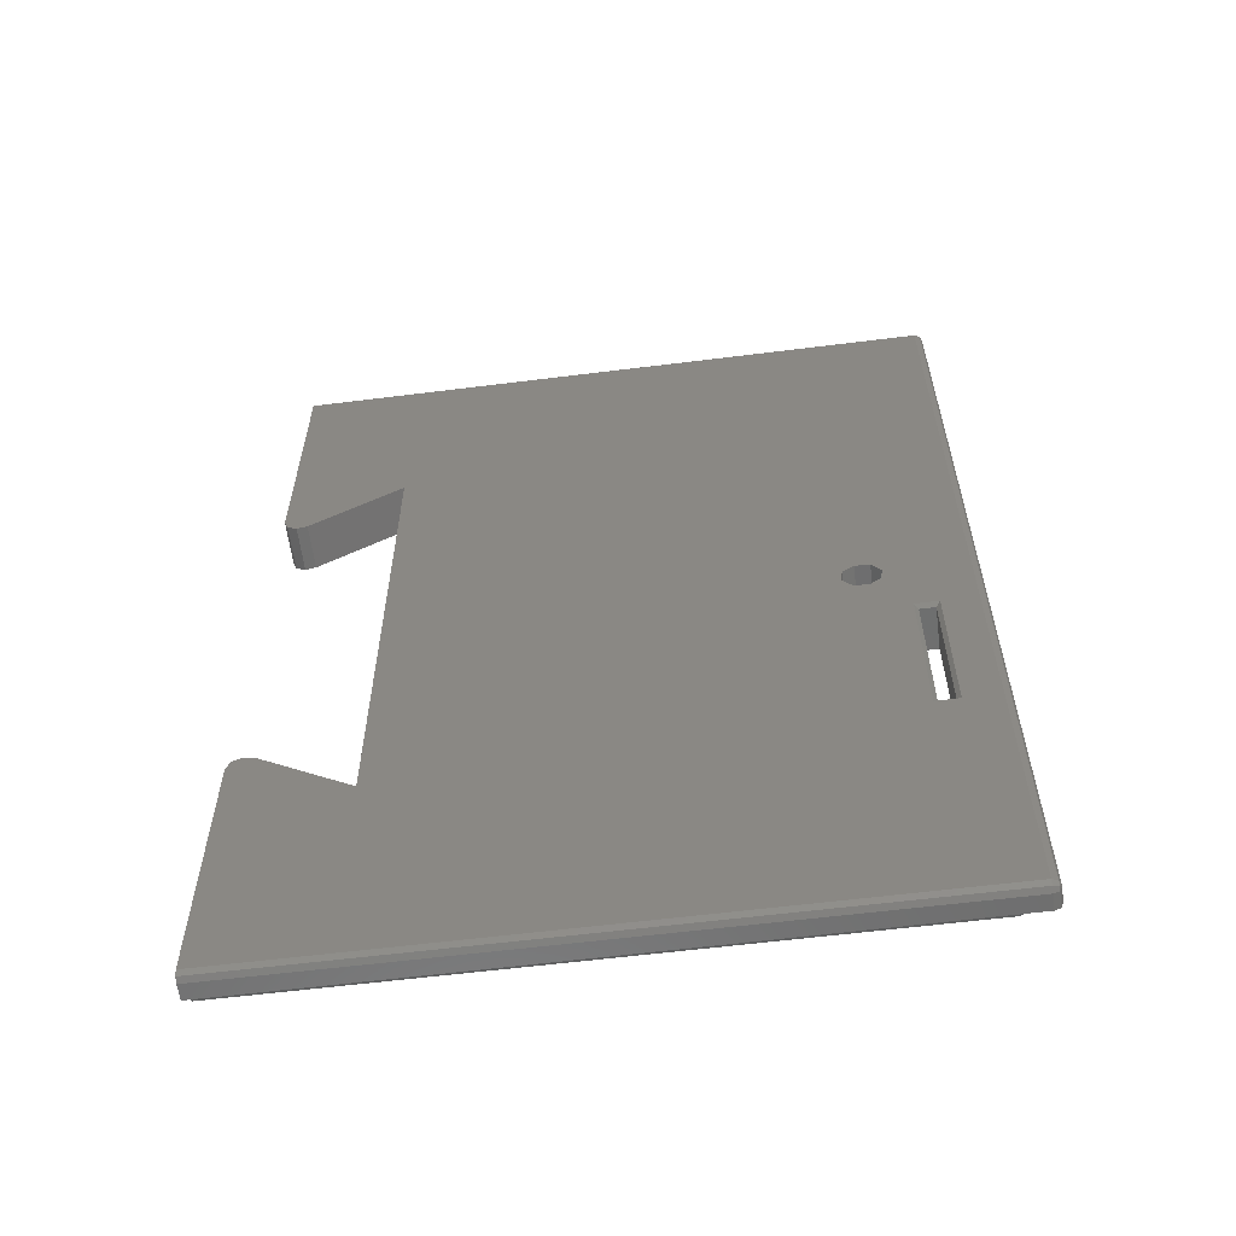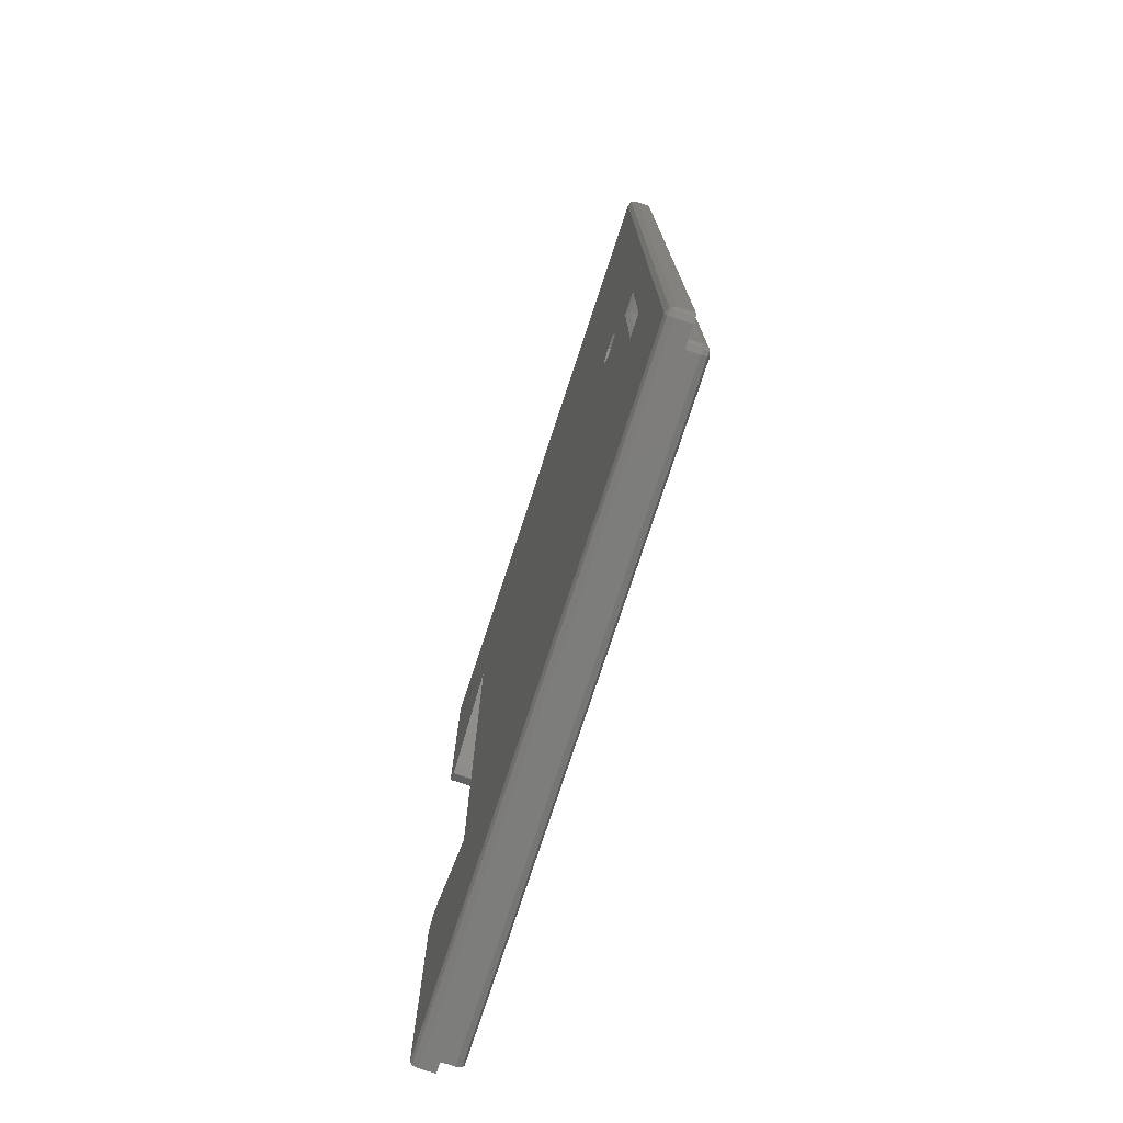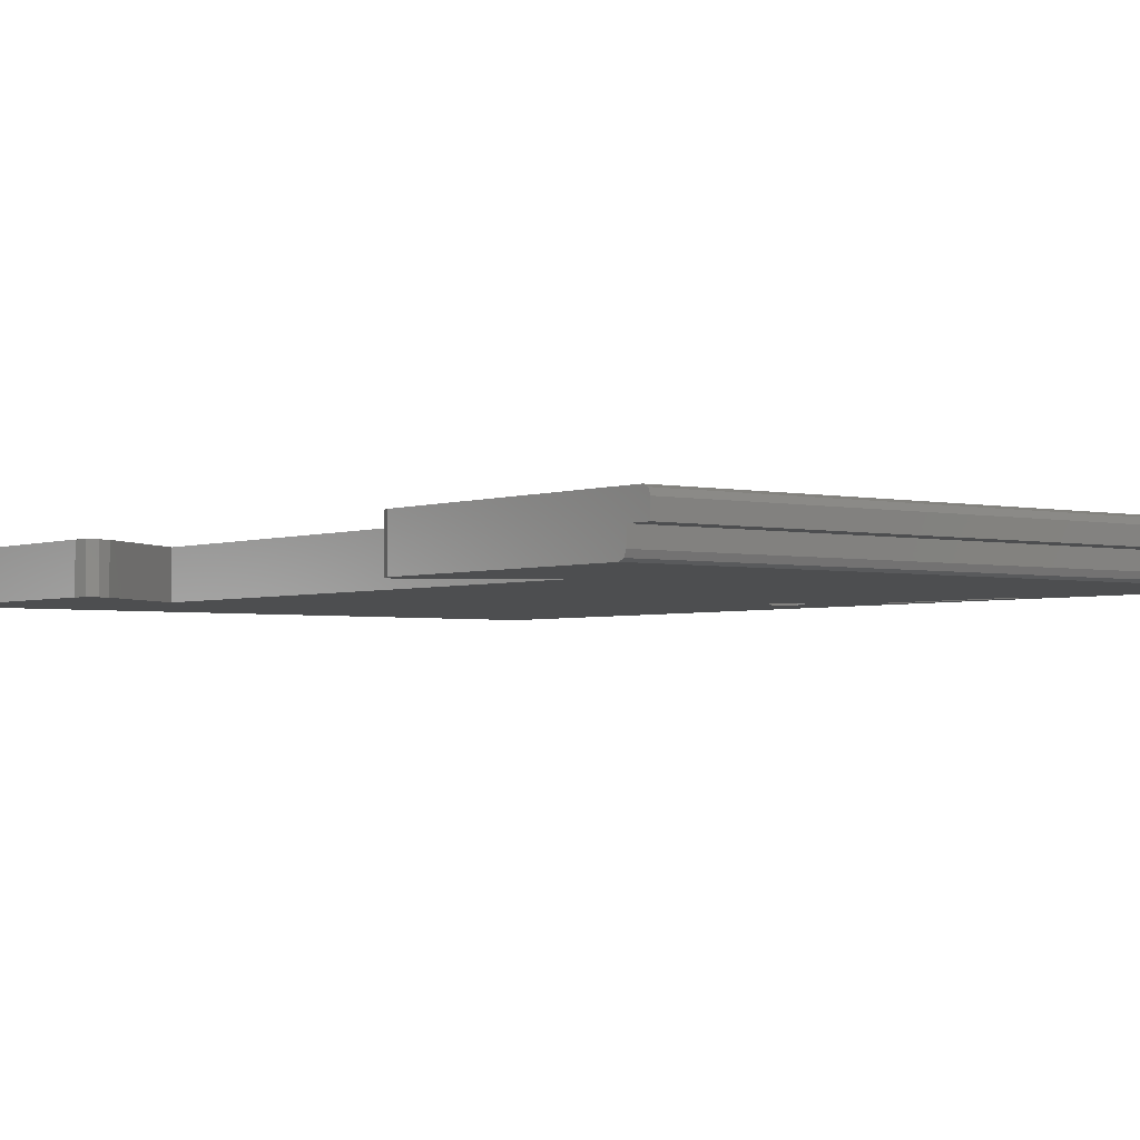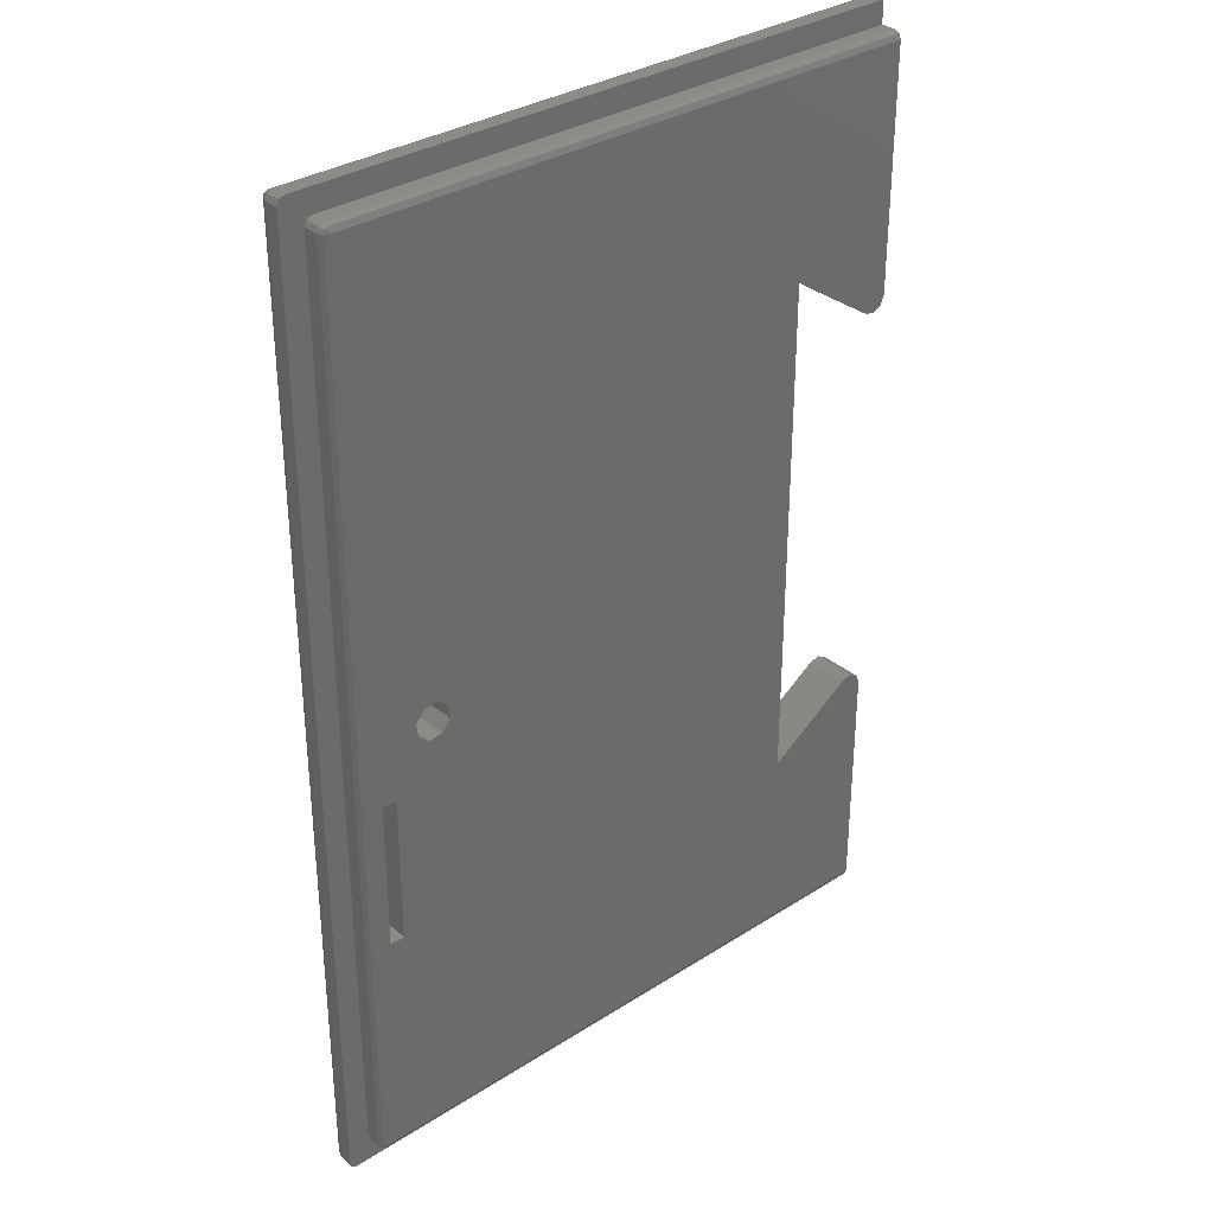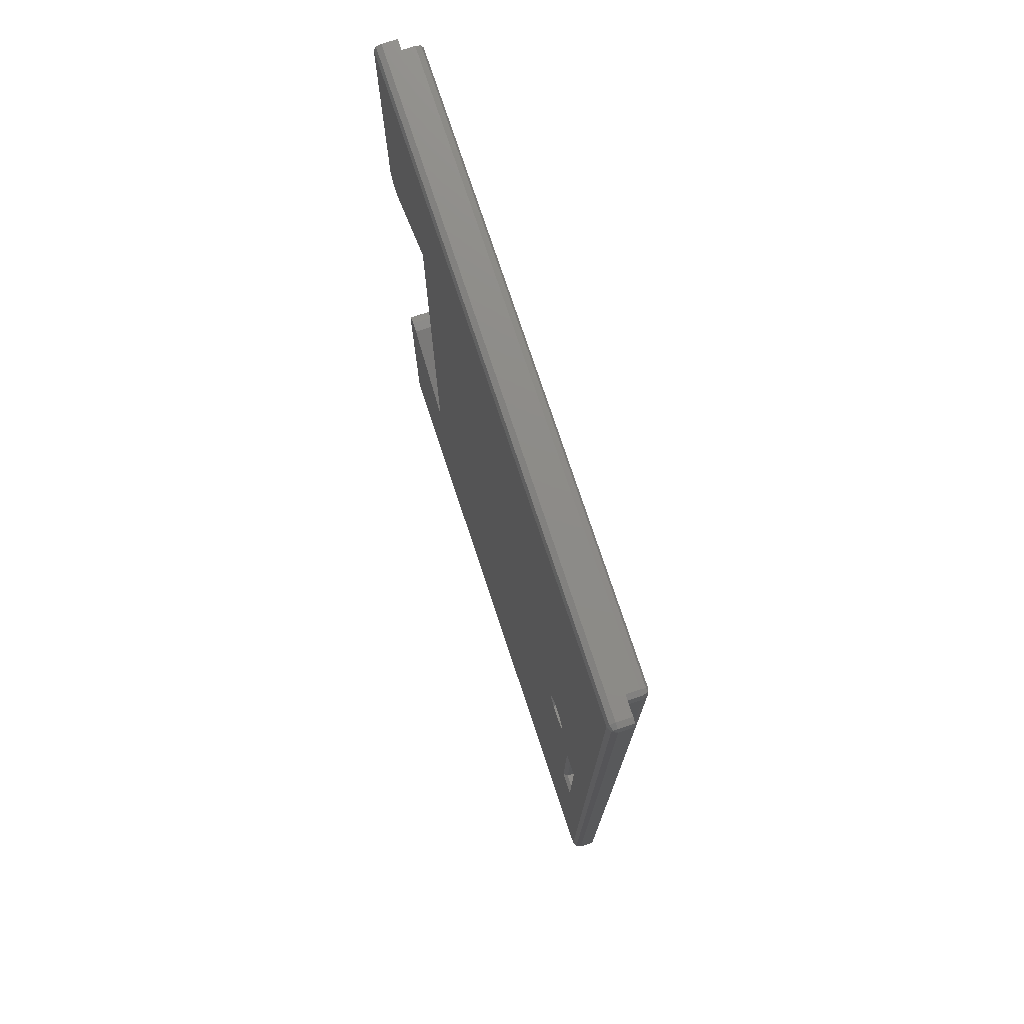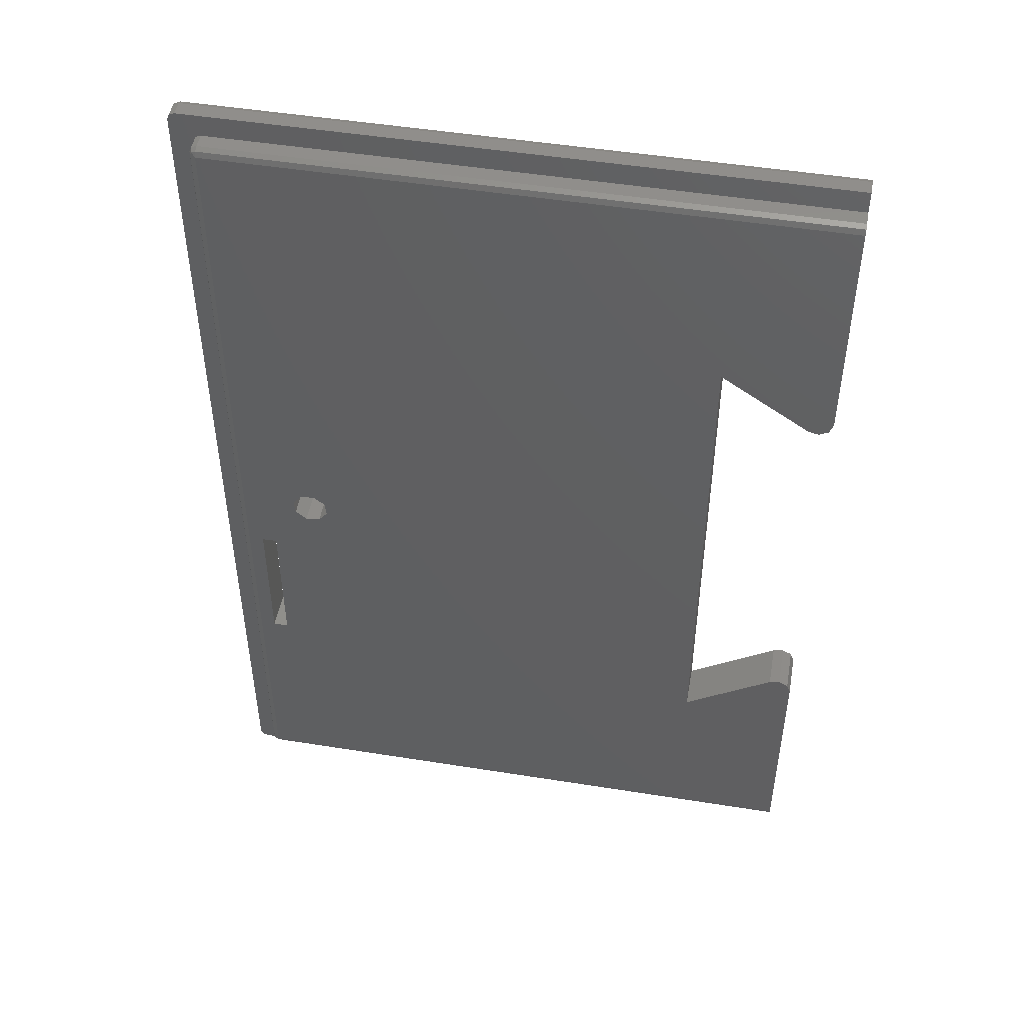
<metadata>
{"format":"stl","ext":"stl","renderer":"f3d","projection":"perspective","resolution":1024,"background":"white","views":[{"elev":-60.3,"azim":7.3,"up":"+Y"},{"elev":-76.6,"azim":71.8,"up":"+Y"},{"elev":-2.8,"azim":-37.8,"up":"+Z"},{"elev":32.8,"azim":138.5,"up":"+Y"},{"elev":75.6,"azim":71.7,"up":"+Y"},{"elev":48.9,"azim":-169.9,"up":"+Y"}]}
</metadata>
<code>
# stl→obj: 104 verts, 212 faces
v 124 64 3
v 112.5 0.6086 3
v 113.7 -0.8815 3
v 116.5 -9.5 3
v 119.5 -9.5 3
v 113.5 -2.784 3
v 112 -3.984 3
v 40 -64 3
v 124 -64 3
v 119.5 -30.5 3
v 116.5 -30.5 3
v 110.1 -3.779 3
v 55 -35 3
v 43.11 -27.07 3
v 40 -28.74 3
v 40 64 3
v 55 35 3
v 110.6 0.8135 3
v 108.9 -2.289 3
v 109.1 -0.3868 3
v 43.11 27.07 3
v 40 28.74 3
v 41.74 26.75 3
v 40.5 27.42 3
v 40.5 -27.42 3
v 41.74 -26.75 3
v 113.7 -0.8815 -3
v 117 -10 -3
v 113.5 -2.784 -3
v 112 -3.984 -3
v 121 61 -3
v 121 -61 -3
v 119 -30 -3
v 119 -10 -3
v 112.5 0.6086 -3
v 40 61 -3
v 40 -61 -3
v 40 -28.74 -3
v 43.11 -27.07 -3
v 55 -35 -3
v 110.1 -3.779 -3
v 117 -30 -3
v 55 35 -3
v 110.6 0.8135 -3
v 109.1 -0.3868 -3
v 108.9 -2.289 -3
v 43.11 27.07 -3
v 40 28.74 -3
v 41.74 26.75 -3
v 40.5 27.42 -3
v 40.5 -27.42 -3
v 41.74 -26.75 -3
v 40 -61.71 -2.707
v 40 -62 -2
v 40 -62 0
v 40 -65 2
v 40 -64.71 2.707
v 40 -65 0
v 40 62 0
v 40 62 -2
v 40 61.71 -2.707
v 40 65 0
v 40 64.71 2.707
v 40 65 2
v 124 64.71 2.707
v 124 65 2
v 124 -64.71 2.707
v 124 -65 2
v 124 65 0
v 124 -65 0
v 125 -64 0
v 124.7 -64.71 0
v 121 -62 0
v 121.7 -61.71 0
v 122 -61 0
v 122 61 0
v 125 64 0
v 121.7 61.71 0
v 121 62 0
v 124.7 64.71 0
v 121 62 -2
v 121 -62 -2
v 121 61.71 -2.707
v 121 -61.71 -2.707
v 117 -10 2.5
v 117 -30 2.5
v 119 -10 2.5
v 119 -30 2.5
v 125 64 2
v 124.7 64.5 2.5
v 124.7 64 2.707
v 124.7 64.71 2
v 125 -64 2
v 124.7 -64.5 2.5
v 124.7 -64.71 2
v 124.7 -64 2.707
v 121.7 -61.71 -2
v 122 -61 -2
v 122 61 -2
v 121.7 61.71 -2
v 121.5 61.5 -2.707
v 121.7 61 -2.707
v 121.7 -61 -2.707
v 121.5 -61.5 -2.707
f 1 2 3
f 4 5 1
f 4 1 3
f 4 3 6
f 4 6 7
f 8 9 10
f 8 10 11
f 8 11 4
f 8 4 7
f 8 7 12
f 8 12 13
f 8 13 14
f 8 14 15
f 16 17 18
f 16 18 2
f 16 2 1
f 13 12 19
f 13 19 20
f 13 20 18
f 13 18 17
f 17 16 21
f 21 16 22
f 21 22 23
f 23 22 24
f 25 15 26
f 26 15 14
f 5 10 1
f 1 10 9
f 27 28 29
f 28 30 29
f 31 32 33
f 31 33 34
f 31 34 28
f 31 28 27
f 31 27 35
f 31 35 36
f 37 38 39
f 37 39 40
f 37 40 41
f 37 41 30
f 37 30 28
f 37 28 42
f 37 42 33
f 37 33 32
f 40 43 44
f 40 44 45
f 40 45 46
f 40 46 41
f 43 35 44
f 35 43 36
f 36 43 47
f 36 47 48
f 48 47 49
f 48 49 50
f 51 52 38
f 38 52 39
f 15 38 37
f 15 37 53
f 15 53 54
f 15 54 55
f 56 57 58
f 58 57 55
f 57 8 55
f 55 8 15
f 39 14 40
f 40 14 13
f 14 39 26
f 26 39 52
f 26 52 25
f 25 52 51
f 25 51 15
f 15 51 38
f 47 43 21
f 21 43 17
f 22 59 48
f 48 59 36
f 59 60 36
f 36 60 61
f 22 16 59
f 59 16 62
f 16 63 62
f 62 63 64
f 22 48 24
f 24 48 50
f 24 50 23
f 23 50 49
f 23 49 21
f 21 49 47
f 16 1 63
f 63 1 65
f 63 65 64
f 64 65 66
f 9 8 67
f 67 8 57
f 67 57 68
f 68 57 56
f 64 66 62
f 62 66 69
f 68 56 70
f 70 56 58
f 71 72 70
f 71 70 58
f 71 58 55
f 71 55 73
f 71 73 74
f 71 74 75
f 71 75 76
f 71 76 77
f 77 76 78
f 77 78 79
f 77 79 59
f 59 62 69
f 59 69 80
f 59 80 77
f 60 59 81
f 81 59 79
f 82 73 54
f 54 73 55
f 60 81 61
f 61 81 83
f 61 83 36
f 36 83 31
f 82 54 84
f 84 54 53
f 84 53 32
f 32 53 37
f 43 40 17
f 17 40 13
f 28 85 42
f 42 85 86
f 87 34 88
f 88 34 33
f 33 42 88
f 88 42 86
f 28 34 85
f 85 34 87
f 87 88 5
f 5 88 10
f 85 87 4
f 4 87 5
f 86 85 11
f 11 85 4
f 88 86 10
f 10 86 11
f 89 90 91
f 89 92 90
f 92 66 90
f 90 66 65
f 90 65 91
f 91 65 1
f 93 94 95
f 93 96 94
f 96 9 94
f 94 9 67
f 94 67 95
f 95 67 68
f 1 9 91
f 91 9 96
f 91 96 89
f 89 96 93
f 2 27 3
f 3 27 29
f 3 29 6
f 27 2 35
f 35 2 18
f 35 18 44
f 44 18 20
f 44 20 45
f 12 46 19
f 19 46 45
f 19 45 20
f 46 12 41
f 41 12 7
f 41 7 30
f 30 7 6
f 30 6 29
f 73 82 74
f 74 82 97
f 74 97 75
f 75 97 98
f 99 76 98
f 98 76 75
f 76 99 78
f 78 99 100
f 78 100 79
f 79 100 81
f 31 101 102
f 31 83 101
f 83 81 101
f 101 81 100
f 101 100 102
f 102 100 99
f 99 98 102
f 102 98 103
f 102 103 31
f 31 103 32
f 32 104 84
f 32 103 104
f 103 98 104
f 104 98 97
f 104 97 84
f 84 97 82
f 89 93 77
f 77 93 71
f 71 93 72
f 72 93 95
f 72 95 70
f 70 95 68
f 69 66 80
f 80 66 92
f 80 92 77
f 77 92 89

</code>
